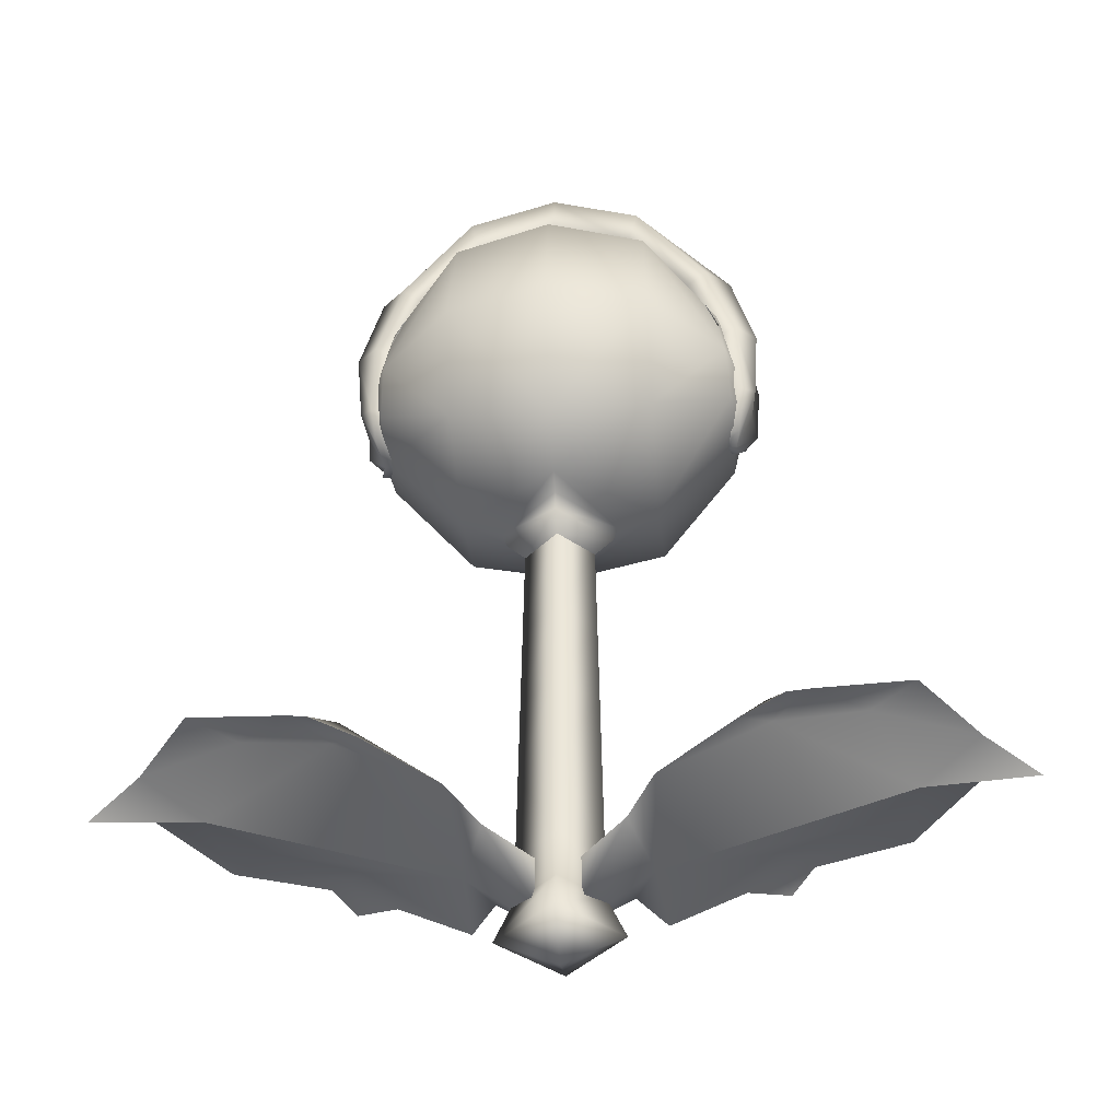
<metadata>
{"format":"obj","ext":"obj","renderer":"f3d","projection":"perspective","resolution":1024,"background":"white","views":[{"elev":-41.1,"azim":-175.2,"up":"+Y"}]}
</metadata>
<code>
g Body_LOD1
v -1.699 9.331 -1.124
v -1.238 11.06 -0.2382
v 0.001506 11.37 -0.2335
v 2.384e-06 9.411 -1.372
v -2.477 9.175 -0.08238
v -1.543 7.82 -2.384e-06
v 2.384e-06 7.276 -2.384e-06
v -2.119 8.227 -2.384e-06
v 1.238 11.06 -0.2382
v 1.699 9.331 -1.124
v 2.477 9.175 -0.08238
v 1.543 7.82 -2.384e-06
v 2.119 8.227 -2.384e-06
v 1.699 9.343 1.108
v 1.238 11.06 0.2382
v -0.001519 11.37 0.2335
v 2.384e-06 9.411 1.372
v 2.477 9.175 0.03816
v 1.543 7.82 -2.384e-06
v 2.384e-06 7.276 -2.384e-06
v 2.119 8.227 -2.384e-06
v -1.238 11.06 0.2382
v -1.699 9.343 1.108
v -2.477 9.175 0.03816
v -1.543 7.82 -2.384e-06
v -2.119 8.227 -2.384e-06
v -3.147e-05 6.463 -0.9957
v 1.907e-05 6.906 -1.655
v -1.318 7.084 -1.494
v -1.291 6.52 -2.384e-06
v 1.291 6.52 -2.384e-06
v 1.318 7.084 -1.494
v -1.305 8.363 -2.124
v 7.01e-05 8.374 -2.429
v -1.27 10.02 -1.653
v 0.0003066 10.22 -1.878
v -1.238 11.06 -0.2382
v 0.001506 11.37 -0.2335
v -2.194 9.287 -0.867
v -2.289 8.448 -1.056
v -2.336 7.859 -0.7346
v -2.353 7.724 -2.384e-06
v 1.27 10.02 -1.653
v 1.238 11.06 -0.2382
v 1.305 8.363 -2.124
v 2.289 8.448 -1.056
v 2.194 9.287 -0.867
v 2.477 9.175 -0.08238
v -2.499 8.16 -0.2166
v -2.499 8.151 -2.384e-06
v -2.467 8.483 -0.5076
v -2.473 8.931 -0.3999
v -2.477 9.175 -0.08238
v 2.473 8.931 -0.3999
v 2.467 8.483 -0.5076
v 2.336 7.859 -0.7346
v 2.353 7.724 -2.384e-06
v 2.499 8.151 -2.384e-06
v 0.7626 6.316 0.01636
v 0.0003066 6.322 -0.7438
v -0.7625 6.316 0.01636
v 1.907e-05 6.463 0.9957
v -1.478e-05 6.918 1.679
v 1.318 7.095 1.518
v 1.291 6.52 -2.384e-06
v -1.291 6.52 -2.384e-06
v -1.318 7.095 1.518
v 1.305 8.363 2.133
v -6.533e-05 8.369 2.439
v 1.27 10.02 1.653
v -0.0003018 10.22 1.878
v 1.238 11.06 0.2382
v -0.001519 11.37 0.2335
v 2.289 8.456 1.072
v 2.302 9.325 0.8031
v 2.336 7.867 0.7555
v 2.353 7.724 -2.384e-06
v -1.27 10.02 1.653
v -1.238 11.06 0.2382
v -1.305 8.363 2.133
v -2.302 9.325 0.8031
v -2.477 9.175 0.03816
v -2.289 8.456 1.072
v -2.336 7.867 0.7555
v -2.353 7.724 -2.384e-06
v -2.499 8.16 0.2166
v -2.499 8.151 -2.384e-06
v -2.467 8.482 0.5118
v -2.473 8.931 0.3999
v 2.499 8.151 -2.384e-06
v 2.467 8.482 0.5118
v 2.473 8.931 0.3999
v 2.477 9.175 0.03816
v -0.7625 6.316 0.01636
v 0.0003066 6.325 0.7759
v 0.7626 6.316 0.01636
v 0.0002217 6.107 -0.6779
v 0.6944 6.107 0.01647
v 0.7626 6.316 0.01636
v 0.0003066 6.322 -0.7438
v -0.7625 6.316 0.01636
v -0.6946 6.107 0.01647
v 0.4564 5.878 0.01634
v 2.384e-06 5.878 -0.4407
v -0.4564 5.878 0.01634
v 0.0003066 6.325 0.7759
v 0.0002217 6.107 0.7099
v -0.6946 6.107 0.01647
v -0.7625 6.316 0.01636
v 0.7626 6.316 0.01636
v 0.6944 6.107 0.01647
v -0.4564 5.878 0.01634
v 2.384e-06 5.878 0.4728
v 0.4564 5.878 0.01634
v 2.384e-06 1.166 0.5503
v -0.5339 1.166 0.01632
v -0.515 2.319 0.01632
v 2.384e-06 2.319 0.5313
v 0.534 1.166 0.01632
v 0.515 2.319 0.01632
v 2.384e-06 3.478 0.5122
v -0.4959 3.478 0.01634
v 0.4959 3.478 0.01634
v 2.384e-06 4.638 0.4932
v -0.4768 4.638 0.01634
v 0.4768 4.638 0.01634
v 2.384e-06 5.878 0.4728
v -0.4564 5.878 0.01634
v 0.4564 5.878 0.01634
v -0.0005383 0.5481 0.5556
v -0.5374 0.5513 0.01632
v 0.5387 0.5481 0.01632
v -0.5339 1.166 0.01632
v 2.384e-06 1.166 -0.5177
v 2.384e-06 2.319 -0.4989
v -0.515 2.319 0.01632
v 0.515 2.319 0.01632
v 0.534 1.166 0.01632
v -0.4959 3.478 0.01634
v 2.384e-06 3.478 -0.48
v 0.4959 3.478 0.01634
v -0.4768 4.638 0.01634
v 2.384e-06 4.638 -0.461
v 0.4768 4.638 0.01634
v -0.4564 5.878 0.01634
v 2.384e-06 5.878 -0.4407
v 0.4564 5.878 0.01634
v -0.5374 0.5513 0.01632
v -0.0005383 0.5481 -0.523
v 0.5387 0.5481 0.01632
v 2.384e-06 -2.384e-06 0.8027
v -0.0005383 0.5481 0.5556
v 0.5387 0.5481 0.01632
v 0.7864 -2.384e-06 0.01632
v -0.7864 -2.384e-06 0.01632
v -0.5374 0.5513 0.01632
v 2.384e-06 -2.384e-06 -0.7701
v -0.0005383 0.5481 -0.523
v 2.384e-06 -0.3312 0.01632
v 2.384e-06 -2.384e-06 0.8027
v 0.7864 -2.384e-06 0.01632
v 2.384e-06 -2.384e-06 -0.7701
v -0.7864 -2.384e-06 0.01632
v -1.828 9.927 0.8602
v -1.026 10.82 0.9197
v -0.9934 10.66 0.4621
v -1.833 9.754 0.4197
v 2.384e-06 10.95 0.4347
v 2.384e-06 11.14 0.9743
v -2.173 9.023 0.7
v -2.063 9.002 0.4189
v -1.939 9.932 -0.0717
v -1.066 10.82 -0.1132
v -2.242 9.043 -2.384e-06
v 2.384e-06 11.22 -0.1555
v -2.202 8.093 0.5827
v -2.073 8.037 0.2957
v -2.054 7.89 -2.384e-06
v -2.125 7.724 0.2214
v -2.1 7.623 -2.384e-06
v 0.9934 10.66 0.4621
v 1.026 10.82 0.9197
v 1.833 9.754 0.4197
v 1.828 9.927 0.8602
v 2.063 9.002 0.4189
v 2.173 9.023 0.7
v 1.066 10.82 -0.1132
v 1.939 9.932 -0.0717
v 2.242 9.043 -2.384e-06
v 2.202 8.093 0.5827
v 2.073 8.037 0.2957
v 2.143 7.795 0.3765
v 2.054 7.89 -2.384e-06
v 2.1 7.623 -2.384e-06
v 2.384e-06 11.73 0.9462
v 1.16 11.3 0.9788
v 1.026 10.82 0.9197
v 2.384e-06 11.14 0.9743
v 1.828 9.927 0.8602
v 2.095 10.12 0.9779
v 2.173 9.023 0.7
v 2.451 9.094 0.7952
v 0.002064 11.95 0.4575
v -1.16 11.3 0.9788
v -1.364 11.47 0.5058
v -2.095 10.12 0.9779
v -1.828 9.927 0.8602
v -1.026 10.82 0.9197
v -2.451 9.094 0.7952
v -2.173 9.023 0.7
v -2.428 10.24 0.5892
v 2.384e-06 11.66 -0.1675
v -1.27 11.19 -0.1232
v -2.342 10.11 -0.02604
v -2.648 9.076 -2.384e-06
v -2.736 9.116 0.5435
v 2.384e-06 11.22 -0.1555
v -1.066 10.82 -0.1132
v -1.939 9.932 -0.0717
v -2.242 9.043 -2.384e-06
v -2.608 8.148 -2.384e-06
v -2.673 8.21 0.452
v -2.495 8.132 0.6185
v -2.202 8.093 0.5827
v -2.425 7.726 0.2169
v -2.375 7.64 -2.384e-06
v -2.1 7.623 -2.384e-06
v -2.125 7.724 0.2214
v 1.066 10.82 -0.1132
v 1.27 11.19 -0.1232
v 1.368 11.47 0.5058
v 2.43 10.24 0.5892
v 2.342 10.11 -0.02604
v 2.735 9.116 0.5435
v 2.648 9.076 -2.384e-06
v 1.939 9.932 -0.0717
v 2.242 9.043 -2.384e-06
v 2.608 8.148 -2.384e-06
v 2.672 8.21 0.452
v 2.495 8.132 0.6185
v 2.202 8.093 0.5827
v 2.375 7.64 -2.384e-06
v 2.461 7.787 0.3688
v 2.1 7.623 -2.384e-06
v 2.143 7.795 0.3765
v -1.822 9.74 -0.4232
v -0.9934 10.66 -0.4621
v -1.026 10.82 -0.9198
v -1.828 9.927 -0.8601
v 2.384e-06 11.14 -0.9743
v 2.384e-06 10.95 -0.4347
v -2.063 9.002 -0.4189
v -2.173 9.023 -0.7
v -1.066 10.82 0.1132
v -1.939 9.932 0.0717
v -2.242 9.043 -2.384e-06
v 2.384e-06 11.22 0.1555
v -2.202 8.093 -0.5827
v -2.073 8.037 -0.2957
v -2.125 7.724 -0.2214
v -2.054 7.89 -2.384e-06
v -2.1 7.623 -2.384e-06
v 1.026 10.82 -0.9198
v 0.9934 10.66 -0.4621
v 1.828 9.927 -0.8601
v 1.822 9.74 -0.4232
v 2.173 9.023 -0.7
v 2.063 9.002 -0.4189
v 1.939 9.932 0.0717
v 1.066 10.82 0.1132
v 2.242 9.043 -2.384e-06
v 2.202 8.093 -0.5827
v 2.073 8.037 -0.2957
v 2.143 7.795 -0.3765
v 2.054 7.89 -2.384e-06
v 2.1 7.623 -2.384e-06
v 2.384e-06 11.73 -0.9462
v -1.16 11.3 -0.9788
v -1.026 10.82 -0.9198
v 2.384e-06 11.14 -0.9743
v -1.828 9.927 -0.8601
v -2.095 10.09 -0.9439
v -2.173 9.023 -0.7
v -2.451 9.095 -0.8178
v -1.361 11.47 -0.5058
v 0.002571 11.95 -0.4575
v -2.423 10.2 -0.5552
v -1.27 11.19 0.1232
v 2.384e-06 11.66 0.1675
v -2.342 10.11 0.02606
v -2.73 9.117 -0.5569
v -2.648 9.076 -2.384e-06
v 2.384e-06 11.22 0.1555
v -1.066 10.82 0.1132
v -1.939 9.932 0.0717
v -2.242 9.043 -2.384e-06
v -2.608 8.148 -2.384e-06
v -2.667 8.21 -0.452
v -2.495 8.132 -0.6185
v -2.202 8.093 -0.5827
v -2.425 7.726 -0.2169
v -2.375 7.64 -2.384e-06
v -2.1 7.623 -2.384e-06
v -2.125 7.724 -0.2214
v 1.27 11.19 0.1232
v 1.066 10.82 0.1132
v 1.365 11.47 -0.5058
v 1.16 11.3 -0.9788
v 2.095 10.09 -0.9439
v 1.828 9.927 -0.8601
v 1.026 10.82 -0.9198
v 2.451 9.095 -0.8178
v 2.173 9.023 -0.7
v 2.425 10.2 -0.5552
v 2.342 10.11 0.02606
v 2.648 9.076 -2.384e-06
v 2.729 9.117 -0.5569
v 1.939 9.932 0.0717
v 2.242 9.043 -2.384e-06
v 2.608 8.148 -2.384e-06
v 2.666 8.21 -0.452
v 2.495 8.132 -0.6185
v 2.202 8.093 -0.5827
v 2.461 7.787 -0.3688
v 2.375 7.64 -2.384e-06
v 2.1 7.623 -2.384e-06
v 2.143 7.795 -0.3765
v 2.588 1.96 1.308
v 1.13 0.8775 -2.384e-06
v 1.215 1.137 1.576
v 2.188 1.708 1.786
v 0.8471 1.074 0.8472
v 0.02472 0.06274 0.02026
v 3.721 2.209 1.145
v 4.283 2.241 1.632
v 4.31 1.894 -2.384e-06
v 5.069 2.278 0.4664
v 3.046 2.056 1.811
v 5.771 1.986 -2.384e-06
v 0.8471 1.074 -0.8472
v 1.215 1.137 -1.576
v 2.584 1.995 -1.308
v 2.188 1.708 -1.786
v 4.31 1.894 -2.384e-06
v 3.721 2.209 -1.145
v 5.069 2.278 -0.4664
v 5.771 1.986 -2.384e-06
v 4.283 2.241 -1.632
v 3.046 2.056 -1.811
v 2.744 1.823 -2.073
v 2.744 1.823 2.073
v 0.0227 0.9212 0.01014
v 0.0227 0.9212 0.01014
v 1.055 1.418 -2.384e-06
v 2.514 2.304 1.308
v 2.188 1.708 1.786
v 1.215 1.137 1.576
v 0.8471 1.074 0.8472
v 0.0227 0.9212 0.01014
v 4.248 2.394 -2.384e-06
v 3.659 2.567 1.145
v 4.283 2.241 1.632
v 3.046 2.056 1.811
v 5.069 2.278 0.4664
v 5.771 1.986 -2.384e-06
v 0.8471 1.074 -0.8472
v 1.215 1.137 -1.576
v 2.514 2.304 -1.308
v 2.188 1.708 -1.786
v 4.248 2.394 -2.384e-06
v 3.659 2.567 -1.145
v 3.046 2.056 -1.811
v 4.283 2.241 -1.632
v 5.069 2.278 -0.4664
v 5.771 1.986 -2.384e-06
v 2.744 1.823 -2.073
v 2.744 1.823 2.073
v -0.6764 10.6 -0.6488
v -0.8868 11.23 0.6524
v -1.233 11.01 0.6497
v -0.5853 11.23 0.7865
v -0.3874 10.89 0.8688
v -1.375 10.76 0.825
v -0.6764 10.6 -0.6488
v -0.4838 10.48 0.9123
v -0.3874 10.89 0.8688
v -0.8325 10.3 0.9079
v -1.202 10.42 0.8511
v -1.375 10.76 0.825
v -1.235 10.92 -0.7721
v -1.092 10.14 0.4869
v -1.53 10.67 -0.6226
v -0.8691 10.79 -0.8212
v -0.7067 10.43 -0.9057
v -1.717 10.35 -0.6798
v -0.8432 10.06 -0.9758
v -1.092 10.14 0.4869
v -0.7067 10.43 -0.9057
v -1.199 9.893 -0.9909
v -1.565 10.03 -0.9418
v -1.717 10.35 -0.6798
v -2.045 9.794 0.7736
v -1.663 9.431 -0.4822
v -1.9 9.953 0.7947
v -2.263 9.413 0.7436
v -2.111 9.145 0.9339
v -1.898 8.865 0.9978
v -1.9 9.953 0.7947
v -1.663 9.431 -0.4822
v -1.571 9.777 1.038
v -1.411 9.41 1.069
v -1.546 9.032 1.052
v -1.898 8.865 0.9978
v -1.573 9.23 -1.131
v -1.716 8.944 0.3531
v -1.901 9.444 -1.078
v -1.487 8.837 -1.148
v -1.692 8.496 -1.118
v -1.95 8.406 -1.059
v -2.14 8.587 -1.035
v -1.815 8.959 0.3456
v -1.716 8.944 0.3531
v -1.95 8.406 -1.059
v -2.224 9.018 -0.9626
v -2.071 9.367 -0.9997
v -1.716 8.944 0.3531
v -1.901 9.444 -1.078
v -0.03841 11.83 -0.7721
v 0.1047 11.04 0.4869
v -0.3332 11.57 -0.6226
v 0.3278 11.7 -0.8212
v 0.4902 11.34 -0.9057
v -0.5196 11.25 -0.6798
v 0.3537 10.97 -0.9758
v 0.1047 11.04 0.4869
v 0.4902 11.34 -0.9057
v -0.001772 10.8 -0.9909
v -0.368 10.93 -0.9418
v -0.5196 11.25 -0.6798
v 0.6764 10.6 -0.6488
v 1.233 11.01 0.6497
v 0.8868 11.23 0.6524
v 0.5852 11.23 0.7865
v 0.3874 10.89 0.8688
v 1.375 10.76 0.825
v 0.6764 10.6 -0.6488
v 0.3874 10.89 0.8688
v 0.4838 10.48 0.9123
v 0.8325 10.3 0.9079
v 1.202 10.42 0.8511
v 1.375 10.76 0.825
v 1.235 10.92 -0.7721
v 1.53 10.67 -0.6226
v 1.092 10.14 0.4869
v 0.8691 10.79 -0.8212
v 0.7067 10.43 -0.9057
v 1.717 10.35 -0.6798
v 0.8432 10.06 -0.9758
v 0.7067 10.43 -0.9057
v 1.092 10.14 0.4869
v 1.199 9.893 -0.9909
v 1.565 10.03 -0.9418
v 1.717 10.35 -0.6798
v 2.045 9.794 0.7736
v 1.9 9.953 0.7947
v 1.663 9.431 -0.4822
v 2.263 9.413 0.7436
v 2.111 9.145 0.9339
v 1.898 8.865 0.9978
v 1.9 9.953 0.7947
v 1.571 9.777 1.038
v 1.663 9.431 -0.4822
v 1.411 9.41 1.069
v 1.546 9.032 1.052
v 1.898 8.865 0.9978
v 1.573 9.23 -1.131
v 1.901 9.444 -1.078
v 1.716 8.944 0.3531
v 1.487 8.837 -1.148
v 1.692 8.496 -1.118
v 1.95 8.406 -1.059
v 2.14 8.587 -1.035
v 1.95 8.406 -1.059
v 1.716 8.944 0.3531
v 1.815 8.959 0.3456
v 2.224 9.018 -0.9626
v 2.071 9.367 -0.9997
v 1.716 8.944 0.3531
v 1.901 9.444 -1.078
v -2.588 1.96 1.308
v -2.188 1.708 1.786
v -1.215 1.137 1.576
v -1.13 0.8775 -2.384e-06
v -0.8471 1.074 0.8472
v -0.02472 0.06274 0.02026
v -3.721 2.209 1.145
v -4.283 2.241 1.632
v -4.31 1.894 -2.384e-06
v -5.069 2.278 0.4664
v -3.046 2.056 1.811
v -5.771 1.986 -2.384e-06
v -0.8471 1.074 -0.8472
v -1.215 1.137 -1.576
v -2.584 1.995 -1.308
v -2.188 1.708 -1.786
v -4.31 1.894 -2.384e-06
v -3.721 2.209 -1.145
v -5.069 2.278 -0.4664
v -5.771 1.986 -2.384e-06
v -4.283 2.241 -1.632
v -3.046 2.056 -1.811
v -2.744 1.823 -2.073
v -2.744 1.823 2.073
v -0.02269 0.9212 0.01014
v -0.02269 0.9212 0.01014
v -1.055 1.418 -2.384e-06
v -1.215 1.137 1.576
v -2.188 1.708 1.786
v -2.514 2.304 1.308
v -0.8471 1.074 0.8472
v -0.02269 0.9212 0.01014
v -4.248 2.394 -2.384e-06
v -3.659 2.567 1.145
v -4.283 2.241 1.632
v -3.046 2.056 1.811
v -5.069 2.278 0.4664
v -5.771 1.986 -2.384e-06
v -0.8471 1.074 -0.8472
v -1.215 1.137 -1.576
v -2.514 2.304 -1.308
v -2.188 1.708 -1.786
v -4.248 2.394 -2.384e-06
v -3.659 2.567 -1.145
v -3.046 2.056 -1.811
v -4.283 2.241 -1.632
v -5.069 2.278 -0.4664
v -5.771 1.986 -2.384e-06
v -2.744 1.823 -2.073
v -2.744 1.823 2.073
g Body_LOD1_0
f 3 2 1
f 4 3 1
f 1 2 5
f 4 1 6
f 7 4 6
f 1 5 8
f 6 1 8
f 9 3 4
f 10 9 4
f 11 9 10
f 12 10 4
f 7 12 4
f 13 11 10
f 12 13 10
f 16 15 14
f 17 16 14
f 14 15 18
f 17 14 19
f 20 17 19
f 14 18 21
f 19 14 21
f 22 16 17
f 23 22 17
f 24 22 23
f 25 23 17
f 20 25 17
f 26 24 23
f 25 26 23
f 29 28 27
f 30 29 27
f 27 28 31
f 28 32 31
f 28 29 33
f 34 28 33
f 34 33 35
f 36 34 35
f 35 37 36
f 37 38 36
f 39 37 35
f 40 39 35
f 33 40 35
f 33 29 40
f 29 41 40
f 41 29 30
f 42 41 30
f 36 38 43
f 36 43 34
f 38 44 43
f 43 45 34
f 45 32 28
f 34 45 28
f 45 43 46
f 45 46 32
f 43 47 46
f 43 44 47
f 44 48 47
f 49 41 42
f 40 41 49
f 50 49 42
f 39 40 51
f 51 40 49
f 52 39 51
f 53 39 52
f 46 47 54
f 54 47 48
f 55 46 54
f 56 46 55
f 46 56 32
f 32 56 57
f 31 32 57
f 58 56 55
f 58 57 56
f 31 59 27
f 59 60 27
f 27 60 61
f 30 27 61
f 39 53 37
f 64 63 62
f 65 64 62
f 62 63 66
f 63 67 66
f 63 64 68
f 69 63 68
f 67 63 69
f 69 68 70
f 71 69 70
f 70 72 71
f 72 73 71
f 68 74 70
f 68 64 74
f 74 75 70
f 64 76 74
f 64 65 76
f 65 77 76
f 71 73 78
f 71 78 69
f 73 79 78
f 78 80 69
f 80 67 69
f 78 79 81
f 79 82 81
f 78 81 83
f 80 78 83
f 83 84 80
f 84 67 80
f 67 84 66
f 84 85 66
f 85 84 86
f 87 85 86
f 84 83 88
f 86 84 88
f 83 81 89
f 88 83 89
f 89 81 82
f 76 77 90
f 74 76 90
f 91 74 90
f 75 74 91
f 92 75 91
f 93 75 92
f 75 93 70
f 93 72 70
f 66 94 62
f 94 95 62
f 62 95 96
f 65 62 96
f 99 98 97
f 100 99 97
f 100 97 101
f 97 102 101
f 98 103 97
f 103 104 97
f 97 104 102
f 104 105 102
f 108 107 106
f 109 108 106
f 106 107 110
f 107 111 110
f 108 112 107
f 112 113 107
f 107 113 111
f 113 114 111
f 117 116 115
f 118 117 115
f 118 115 119
f 120 118 119
f 118 121 117
f 121 122 117
f 123 121 118
f 120 123 118
f 121 124 122
f 124 125 122
f 126 124 121
f 123 126 121
f 124 127 125
f 127 128 125
f 129 127 124
f 126 129 124
f 115 116 130
f 116 131 130
f 115 130 132
f 119 115 132
f 135 134 133
f 136 135 133
f 135 137 134
f 137 138 134
f 136 139 135
f 139 140 135
f 135 140 137
f 140 141 137
f 139 142 140
f 142 143 140
f 140 143 141
f 143 144 141
f 142 145 143
f 145 146 143
f 143 146 144
f 146 147 144
f 133 134 148
f 134 149 148
f 134 138 149
f 138 150 149
f 153 152 151
f 154 153 151
f 151 152 155
f 152 156 155
f 155 156 157
f 156 158 157
f 158 153 154
f 157 158 154
f 161 160 159
f 162 161 159
f 163 162 159
f 160 163 159
f 166 165 164
f 167 166 164
f 165 166 168
f 169 165 168
f 164 170 167
f 170 171 167
f 167 172 166
f 167 171 172
f 172 173 166
f 168 166 173
f 171 174 172
f 175 168 173
f 171 170 176
f 177 171 176
f 178 174 171
f 177 178 171
f 178 177 179
f 176 179 177
f 180 178 179
f 168 181 169
f 168 175 181
f 181 182 169
f 182 181 183
f 184 182 183
f 183 185 184
f 185 186 184
f 183 181 187
f 175 187 181
f 188 183 187
f 189 185 183
f 188 189 183
f 186 185 190
f 185 191 190
f 192 190 191
f 193 191 185
f 189 193 185
f 192 191 193
f 194 192 193
f 197 196 195
f 198 197 195
f 197 199 196
f 199 200 196
f 199 201 200
f 201 202 200
f 195 196 203
f 195 203 204
f 203 205 204
f 204 205 206
f 204 206 207
f 208 204 207
f 208 198 195
f 204 208 195
f 206 209 207
f 209 210 207
f 205 211 206
f 203 212 205
f 212 213 205
f 205 213 211
f 213 214 211
f 211 214 215
f 216 211 215
f 216 209 206
f 211 216 206
f 212 217 213
f 217 218 213
f 213 218 214
f 218 219 214
f 220 215 214
f 219 220 214
f 216 215 221
f 222 216 221
f 216 222 223
f 209 216 223
f 209 223 224
f 210 209 224
f 222 225 223
f 222 221 226
f 225 222 226
f 225 226 227
f 228 225 227
f 228 224 223
f 225 228 223
f 230 229 217
f 212 230 217
f 231 230 212
f 203 231 212
f 196 231 203
f 232 231 196
f 231 232 230
f 200 232 196
f 232 233 230
f 230 233 229
f 232 234 233
f 234 235 233
f 233 236 229
f 233 235 236
f 235 237 236
f 238 235 234
f 239 238 234
f 239 234 202
f 232 200 202
f 234 232 202
f 240 239 202
f 240 202 241
f 202 201 241
f 239 240 242
f 242 238 239
f 240 243 242
f 240 241 243
f 244 242 243
f 245 244 243
f 241 245 243
f 248 247 246
f 249 248 246
f 247 248 250
f 251 247 250
f 246 252 249
f 252 253 249
f 246 247 254
f 255 246 254
f 256 252 246
f 255 256 246
f 257 254 247
f 251 257 247
f 253 252 258
f 252 259 258
f 258 259 260
f 261 259 252
f 256 261 252
f 260 259 261
f 262 260 261
f 250 263 251
f 263 264 251
f 264 263 265
f 266 264 265
f 265 267 266
f 267 268 266
f 266 269 264
f 266 268 269
f 269 270 264
f 268 271 269
f 251 264 270
f 257 251 270
f 268 267 272
f 273 268 272
f 272 274 273
f 275 271 268
f 273 275 268
f 273 274 275
f 274 276 275
f 279 278 277
f 280 279 277
f 279 281 278
f 281 282 278
f 281 283 282
f 283 284 282
f 278 285 277
f 285 286 277
f 287 285 278
f 282 287 278
f 287 282 284
f 285 288 286
f 285 287 288
f 288 289 286
f 287 290 288
f 287 291 290
f 291 287 284
f 291 292 290
f 289 288 293
f 288 294 293
f 288 290 294
f 290 295 294
f 290 292 295
f 292 296 295
f 297 292 291
f 298 297 291
f 298 291 284
f 299 298 284
f 299 284 300
f 284 283 300
f 301 298 299
f 302 297 298
f 301 302 298
f 303 302 301
f 304 303 301
f 299 300 304
f 301 299 304
f 293 306 305
f 289 293 305
f 289 305 307
f 286 289 307
f 286 307 308
f 277 286 308
f 308 307 309
f 308 309 310
f 311 308 310
f 277 308 311
f 309 312 310
f 312 313 310
f 307 314 309
f 307 305 314
f 305 315 314
f 305 306 315
f 314 315 316
f 317 314 316
f 317 312 309
f 314 317 309
f 306 318 315
f 319 316 315
f 318 319 315
f 317 316 320
f 321 317 320
f 317 321 322
f 312 317 322
f 312 322 323
f 313 312 323
f 322 321 324
f 323 322 324
f 321 325 324
f 321 320 325
f 324 325 326
f 327 324 326
f 327 323 324
f 280 277 311
f 330 329 328
f 331 330 328
f 329 330 332
f 333 329 332
f 334 328 329
f 328 334 335
f 335 334 336
f 336 334 329
f 337 335 336
f 338 328 335
f 339 337 336
f 340 329 333
f 341 329 340
f 342 329 341
f 343 342 341
f 344 329 342
f 345 344 342
f 344 345 346
f 346 347 344
f 345 348 346
f 345 342 349
f 348 345 349
f 350 349 342
f 343 350 342
f 338 351 328
f 351 331 328
f 340 333 352
f 333 332 353
f 356 355 354
f 357 356 354
f 357 354 358
f 358 354 359
f 360 354 355
f 361 360 355
f 361 355 362
f 360 361 362
f 355 363 362
f 364 360 362
f 360 364 365
f 366 359 354
f 367 366 354
f 354 368 367
f 368 369 367
f 368 354 370
f 371 368 370
f 372 368 371
f 373 372 371
f 371 370 374
f 373 371 374
f 375 374 370
f 368 372 376
f 369 368 376
f 363 355 377
f 355 356 377
f 380 379 378
f 381 378 379
f 382 378 381
f 380 378 383
f 386 385 384
f 387 384 385
f 388 384 387
f 388 389 384
f 392 391 390
f 390 391 393
f 393 391 394
f 395 391 392
f 398 397 396
f 396 397 399
f 399 397 400
f 400 397 401
f 404 403 402
f 402 403 405
f 405 403 406
f 406 403 407
f 410 409 408
f 411 409 410
f 412 409 411
f 413 409 412
f 416 415 414
f 414 415 417
f 417 415 418
f 418 415 419
f 422 421 420
f 423 422 420
f 420 421 424
f 424 421 425
f 421 426 425
f 426 427 425
f 430 429 428
f 428 429 431
f 431 429 432
f 433 429 430
f 436 435 434
f 434 435 437
f 437 435 438
f 438 435 439
f 442 441 440
f 440 443 442
f 440 444 443
f 440 441 445
f 448 447 446
f 446 449 448
f 446 450 449
f 451 450 446
f 454 453 452
f 454 452 455
f 454 455 456
f 454 457 453
f 460 459 458
f 460 458 461
f 460 461 462
f 460 462 463
f 466 465 464
f 466 464 467
f 466 467 468
f 466 468 469
f 472 471 470
f 472 473 471
f 472 474 473
f 472 475 474
f 478 477 476
f 478 476 479
f 478 479 480
f 478 480 481
f 484 483 482
f 485 484 482
f 485 482 486
f 485 486 487
f 488 485 487
f 489 488 487
f 492 491 490
f 493 492 490
f 492 493 494
f 493 495 494
f 490 496 493
f 496 490 497
f 496 497 498
f 496 498 493
f 497 499 498
f 490 500 497
f 499 501 498
f 493 502 495
f 493 503 502
f 493 504 503
f 504 505 503
f 493 506 504
f 506 507 504
f 507 506 508
f 509 508 506
f 510 507 508
f 507 510 511
f 504 507 511
f 512 505 504
f 511 512 504
f 513 500 490
f 491 513 490
f 495 502 514
f 494 495 515
f 518 517 516
f 519 518 516
f 516 517 520
f 516 520 521
f 516 522 519
f 522 523 519
f 519 523 524
f 523 522 524
f 525 519 524
f 522 526 524
f 526 522 527
f 521 528 516
f 528 529 516
f 530 516 529
f 531 530 529
f 516 530 532
f 530 533 532
f 530 534 533
f 534 535 533
f 533 535 536
f 532 533 536
f 536 537 532
f 530 531 538
f 534 530 538
f 519 525 539
f 518 519 539

</code>
